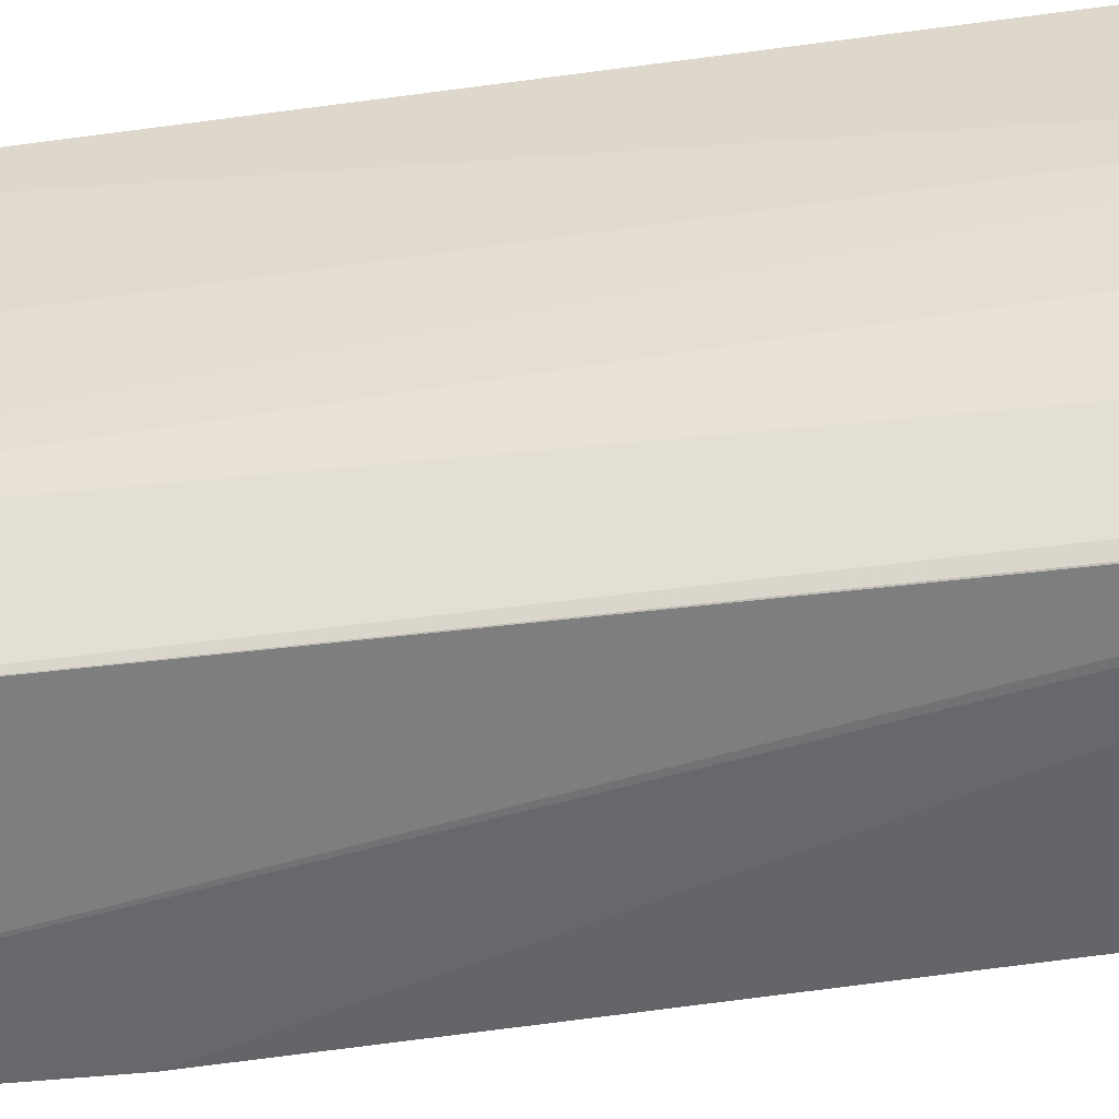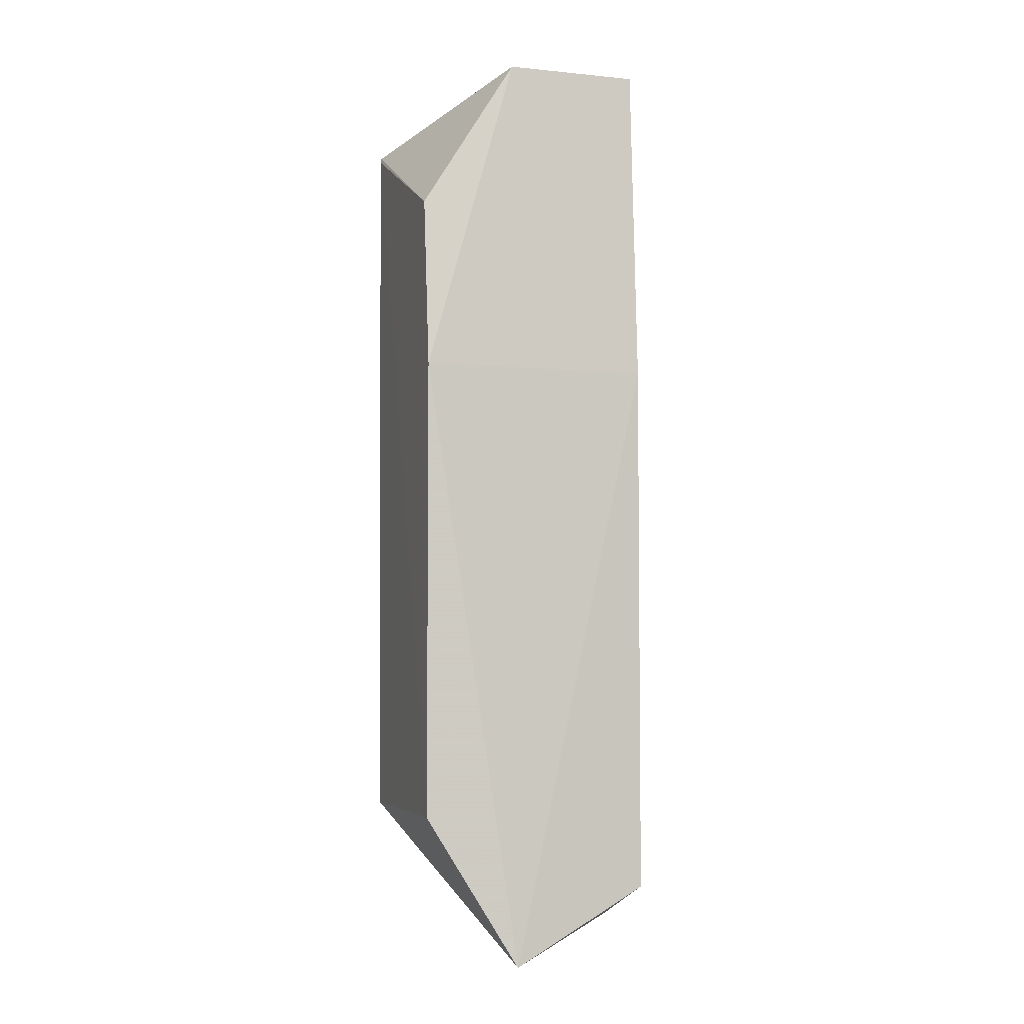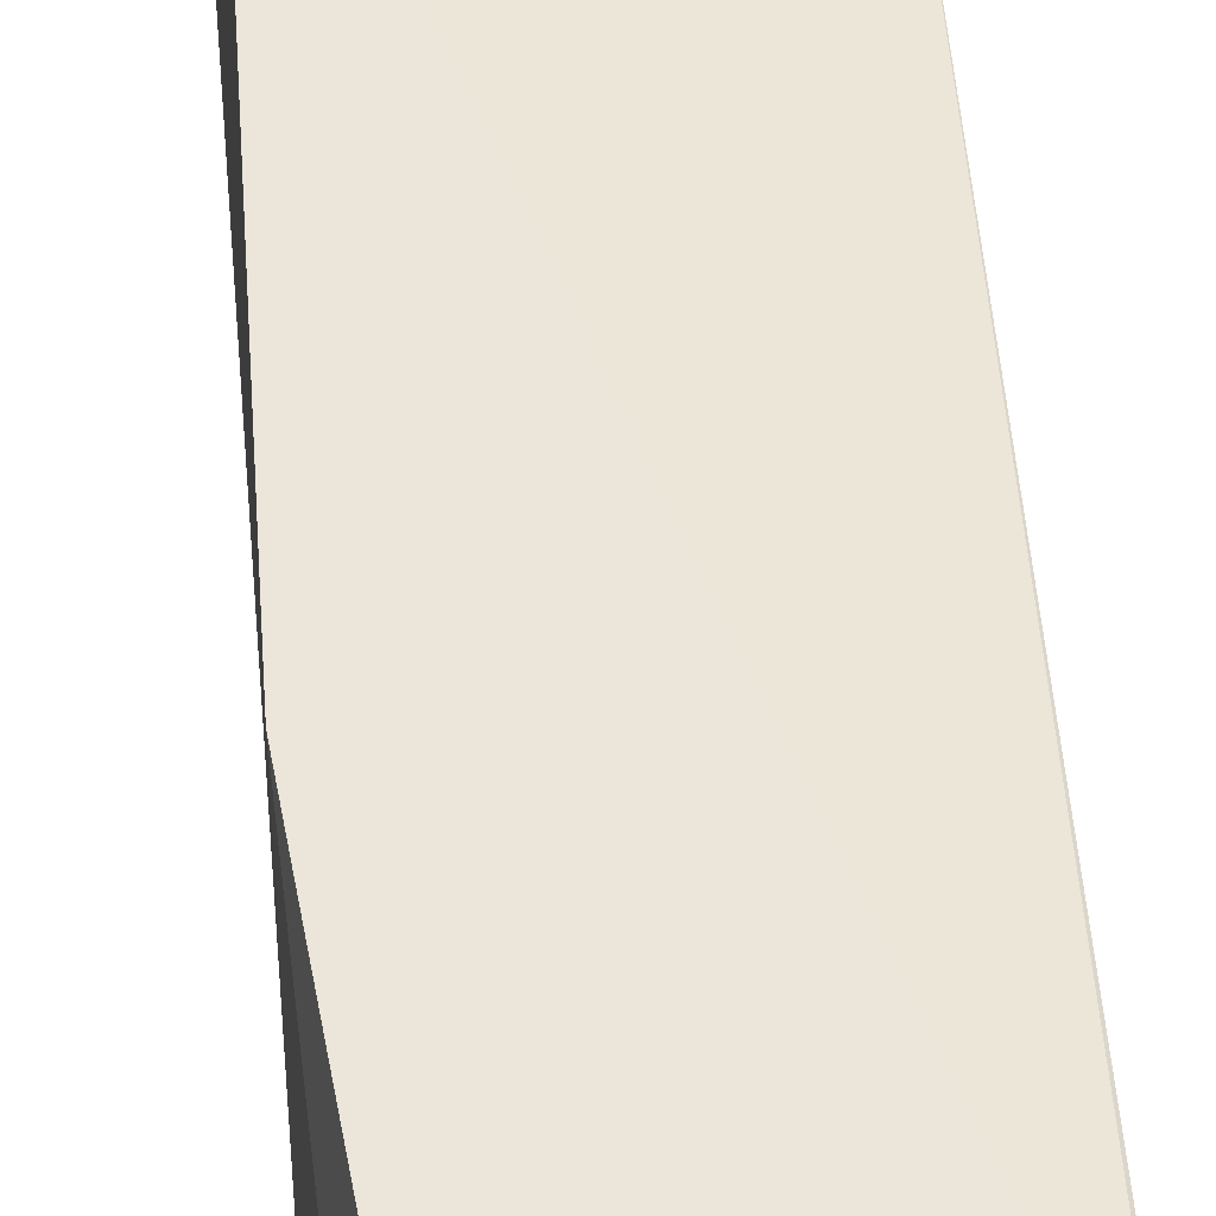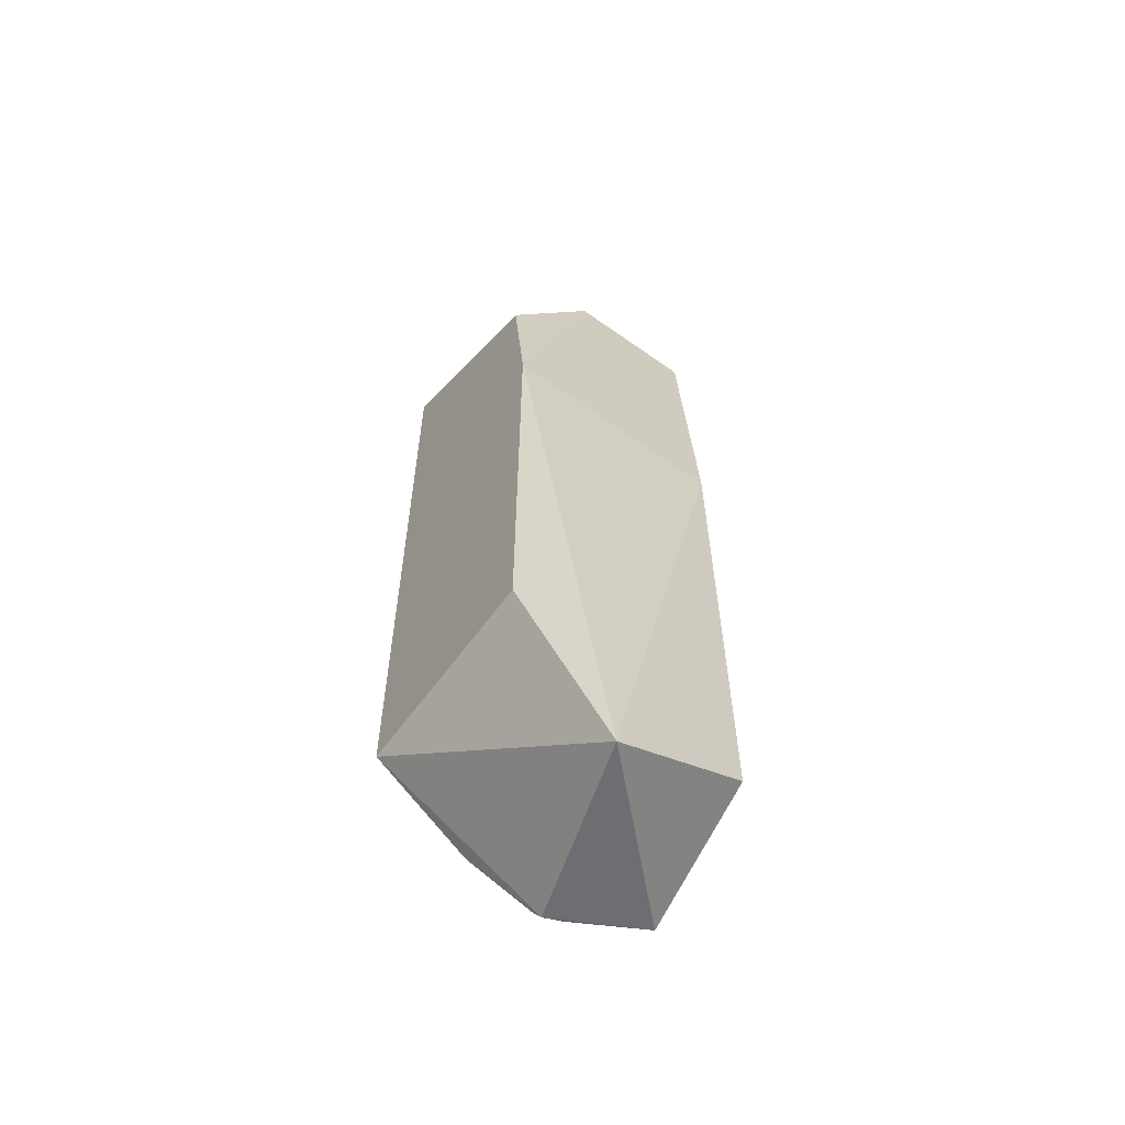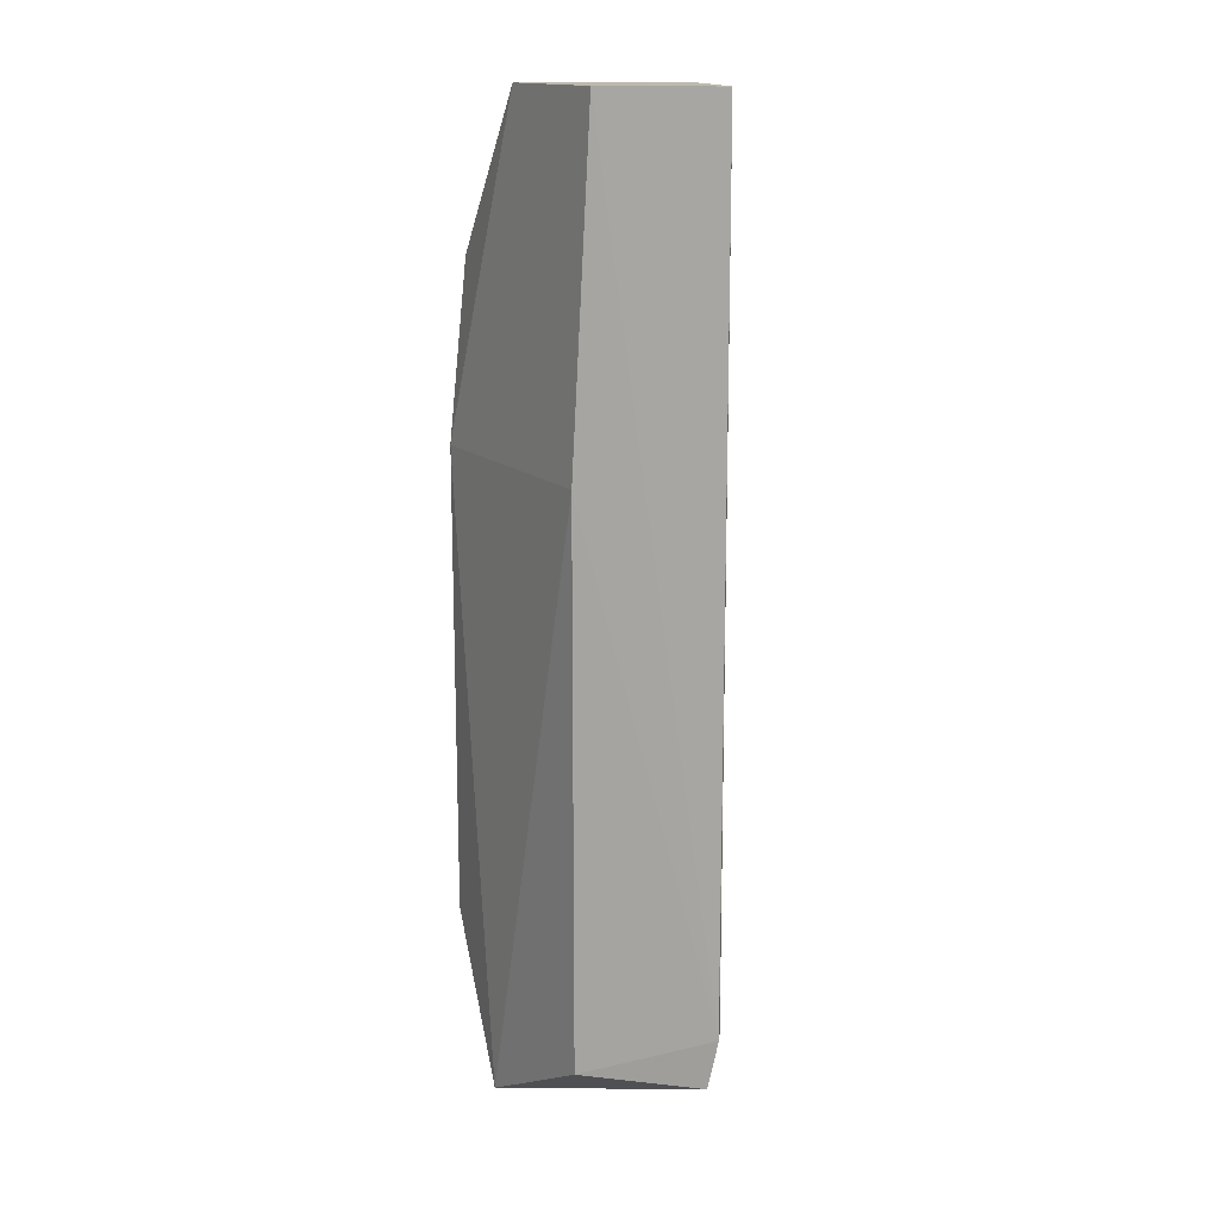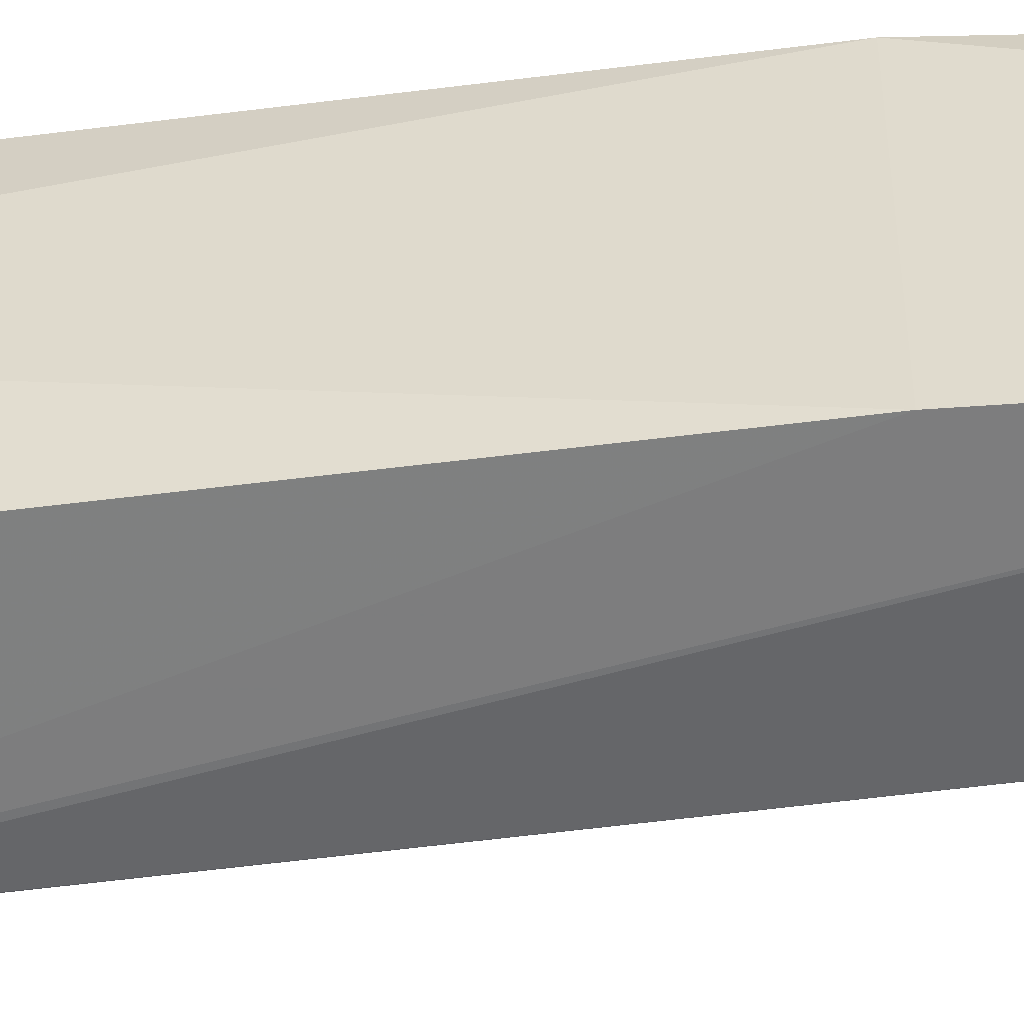
<metadata>
{"format":"obj","ext":"obj","renderer":"f3d","projection":"perspective","resolution":1024,"background":"white","views":[{"elev":-57.1,"azim":98.8,"up":"+Y"},{"elev":-4.6,"azim":-107.9,"up":"+Z"},{"elev":48.7,"azim":-3.8,"up":"+Y"},{"elev":-60.9,"azim":-125.9,"up":"+Z"},{"elev":15.4,"azim":-30.1,"up":"+Z"},{"elev":-54.4,"azim":-82.3,"up":"+Y"}]}
</metadata>
<code>
v 0.0596 -0.0102 0.1297
v 0.05806 -0.01735 0.1296
v 0.05631 -0.01743 0.007343
v 0.0312 -0.009955 0.004198
v 0.03527 -0.01042 0.13
v 0.03269 -0.02844 0.08621
v 0.05987 0.002364 0.02446
v 0.05791 -0.01726 0.0152
v 0.03527 -0.02844 0.13
v 0.03269 -0.02844 0.01413
v 0.03269 0.002447 0.08621
v 0.05568 -0.01809 0.006495
v 0.05802 -0.01974 0.1233
v 0.05931 -0.01014 0.01452
v 0.05398 -0.02749 0.1297
v 0.05219 -0.03039 0.01448
v 0.03269 0.002447 0.02443
v 0.06082 0.002445 0.1223
v 0.05085 -0.02992 0.007945
v 0.05803 -0.0197 0.124
v 0.05216 -0.03033 0.01936
v 0.05544 -0.02452 0.01533
v 0.03527 0.002447 0.1094
v 0.0606 0.002615 0.1217
v 0.05507 -0.02042 0.006861
v 0.05545 -0.02452 0.1293
v 0.05297 -0.02936 0.01507
v 0.05537 -0.02204 0.009878
v 0.05556 -0.01974 0.007442
v 0.05304 -0.02704 0.009801
f 9 1 5
f 9 5 6
f 10 6 4
f 11 6 5
f 11 4 6
f 12 4 7
f 14 13 8
f 14 1 13
f 14 8 3
f 14 12 7
f 14 3 12
f 15 2 1
f 15 1 9
f 16 9 6
f 16 6 10
f 17 7 4
f 17 4 11
f 18 5 1
f 18 14 7
f 18 1 14
f 19 10 4
f 19 4 12
f 19 16 10
f 20 13 1
f 20 1 2
f 20 15 13
f 21 16 15
f 21 15 9
f 21 9 16
f 22 8 13
f 23 11 5
f 23 5 18
f 24 18 7
f 24 7 17
f 24 23 18
f 24 17 11
f 24 11 23
f 25 19 12
f 25 12 3
f 26 20 2
f 26 2 15
f 26 15 20
f 27 22 13
f 27 13 15
f 27 15 16
f 27 16 19
f 28 3 8
f 28 8 22
f 29 28 25
f 29 25 3
f 29 3 28
f 30 19 25
f 30 25 28
f 30 27 19
f 30 28 22
f 30 22 27

</code>
